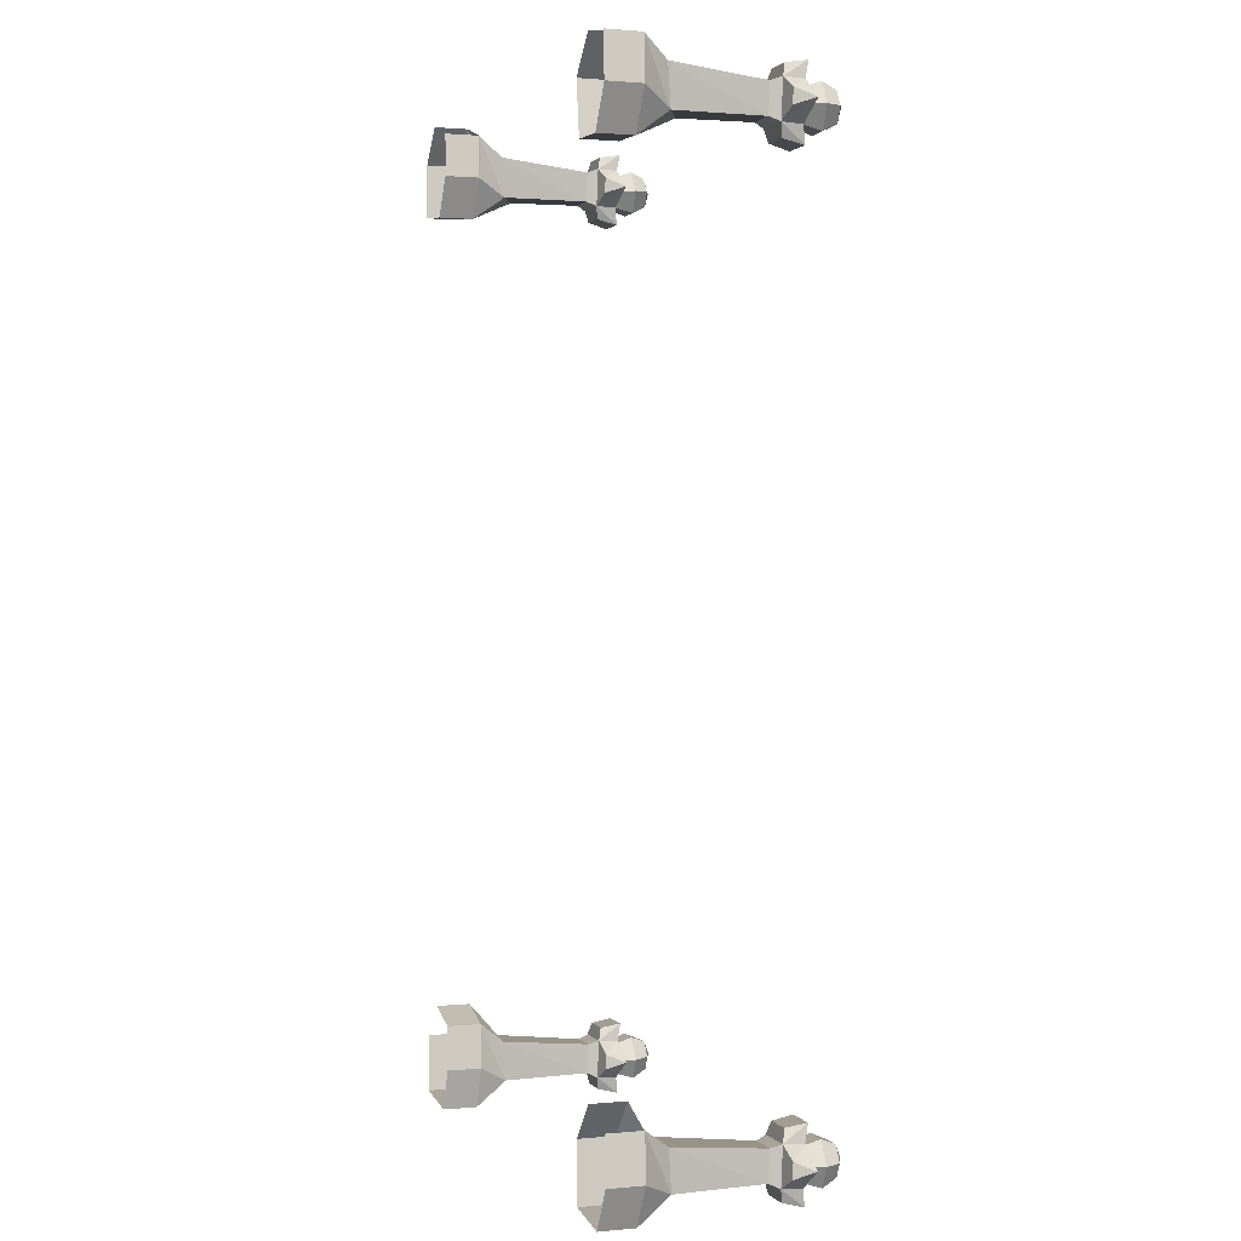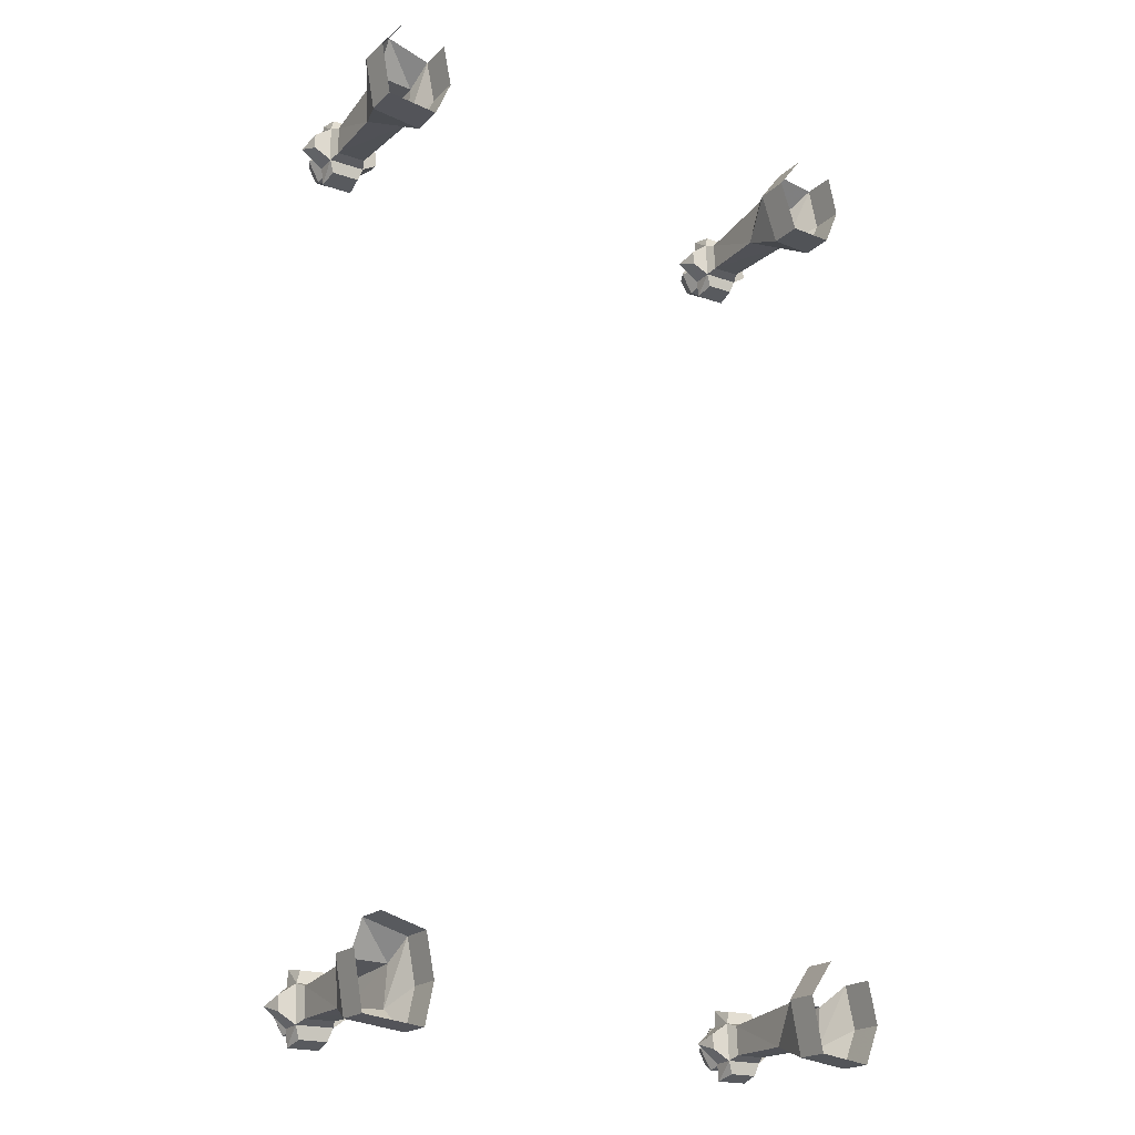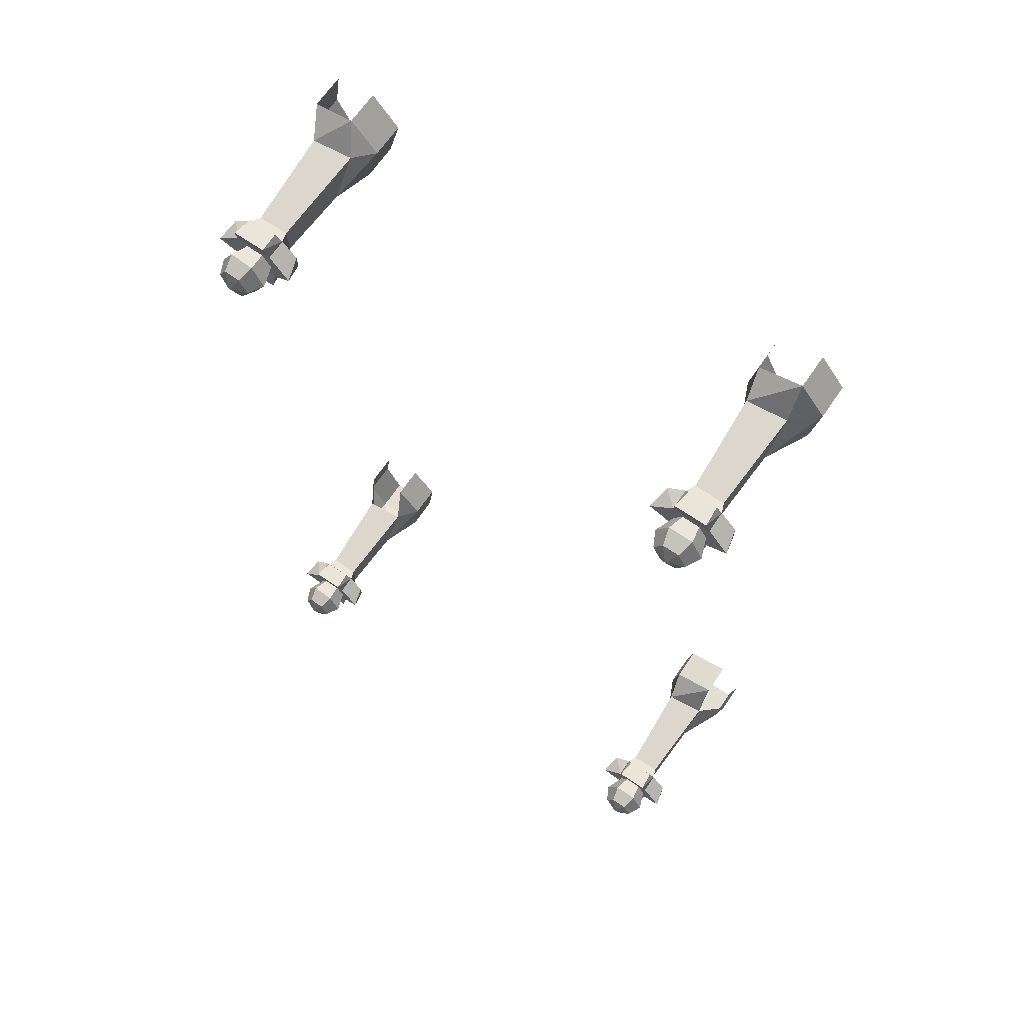
<metadata>
{"format":"obj","ext":"obj","renderer":"f3d","projection":"perspective","resolution":1024,"background":"white","views":[{"elev":1.3,"azim":70.9,"up":"+Z"},{"elev":-20.3,"azim":-32.3,"up":"+Z"},{"elev":67.4,"azim":-145.6,"up":"+Z"}]}
</metadata>
<code>
g polySurface684
v 575.8 398 -3344
v 613.7 443.9 -3376
v 594.8 398 -3377
v 585.8 443.9 -3328
v 586.3 446.1 -3424
v 576.1 399.5 -3410
v 530.9 448.3 -3424
v 538.3 401 -3410
v 503 448.3 -3376
v 519.2 401 -3377
v 530.5 446.1 -3328
v 537.9 399.5 -3344
v 585.8 443.9 -3328
v 575.8 398 -3344
v 597.5 478.6 -3375
v 578.5 478.6 -3342
v 578.7 480.1 -3408
v 540.9 481.6 -3408
v 521.9 481.6 -3375
v 540.6 480.1 -3343
v 578.5 478.6 -3342
v 560.3 495.9 -3375
v 560.3 495.9 -3375
v 560.3 495.9 -3375
v 560.3 495.9 -3375
v 560.3 495.9 -3375
v 560.3 495.9 -3375
v -564.3 398 -3352
v -517.8 443.9 -3335
v -526.5 398 -3352
v -573.2 443.9 -3335
v -489.9 446.1 -3383
v -507.4 399.5 -3385
v -517.4 448.3 -3431
v -526.2 401 -3417
v -572.8 448.3 -3431
v -564.1 401 -3417
v -600.7 446.1 -3383
v -583.1 399.5 -3385
v -573.2 443.9 -3335
v -564.3 398 -3352
v -526.5 478.6 -3349
v -564.3 478.6 -3349
v -507.4 480.1 -3381
v -526.2 481.6 -3414
v -564.1 481.6 -3414
v -583.1 480.1 -3382
v -564.3 478.6 -3349
v -545.3 495.9 -3381
v -545.3 495.9 -3381
v -545.3 495.9 -3381
v -545.3 495.9 -3381
v -545.3 495.9 -3381
v -545.3 495.9 -3381
v 569 398 -1309
v 607 443.9 -1341
v 588.1 398 -1342
v 579.1 443.9 -1293
v 579.5 446.1 -1389
v 569.3 399.5 -1375
v 524.1 448.3 -1389
v 531.5 401 -1375
v 496.2 448.3 -1341
v 512.4 401 -1342
v 523.7 446.1 -1293
v 531.2 399.5 -1309
v 579.1 443.9 -1293
v 569 398 -1309
v 590.8 478.6 -1340
v 571.7 478.6 -1308
v 572 480.1 -1373
v 534.2 481.6 -1373
v 515.1 481.6 -1340
v 533.9 480.1 -1308
v 571.7 478.6 -1308
v 553.6 495.9 -1340
v 553.6 495.9 -1340
v 553.6 495.9 -1340
v 553.6 495.9 -1340
v 553.6 495.9 -1340
v 553.6 495.9 -1340
v -568.8 398 -1316
v -522.2 443.9 -1299
v -531 398 -1316
v -577.6 443.9 -1299
v -494.3 446.1 -1347
v -511.9 399.5 -1348
v -521.9 448.3 -1395
v -530.7 401 -1381
v -577.3 448.3 -1395
v -568.5 401 -1381
v -605.2 446.1 -1347
v -587.6 399.5 -1349
v -577.6 443.9 -1299
v -568.8 398 -1316
v -531 478.6 -1313
v -568.8 478.6 -1313
v -511.9 480.1 -1345
v -530.7 481.6 -1378
v -568.6 481.6 -1378
v -587.6 480.1 -1346
v -568.8 478.6 -1313
v -549.8 495.9 -1345
v -549.8 495.9 -1345
v -549.8 495.9 -1345
v -549.8 495.9 -1345
v -549.8 495.9 -1345
v -549.8 495.9 -1345
v 524.6 334.3 -3336
v 601.7 357.7 -3328
v 592.5 334.3 -3336
v 515.4 357.7 -3328
v 515.4 403.9 -3330
v 602 399.9 -3416
v 601.7 403.9 -3330
v 515.7 399.9 -3416
v 521.5 412.9 -3292
v 595.3 412.9 -3291
v 596 405.4 -3455
v 522.1 405.4 -3455
v 650.6 409.2 -3373
v 466.8 409.2 -3374
v 515.7 353.7 -3414
v 592.8 331.2 -3404
v 602 353.7 -3414
v 524.9 331.2 -3404
v 515.4 357.7 -3328
v 524.6 334.3 -3336
v 592.5 334.3 -3336
v 602 353.7 -3414
v 592.8 331.2 -3404
v 601.7 357.7 -3328
v 525.9 365.4 -3299
v 595.3 412.9 -3291
v 591 365.4 -3299
v 521.5 412.9 -3292
v 515.4 357.7 -3328
v 515.4 403.9 -3330
v 466.8 409.2 -3374
v 477.7 362.9 -3354
v 639.6 362.9 -3353
v 650.6 409.2 -3373
v 639.7 361.3 -3388
v 602 353.7 -3414
v 602 399.9 -3416
v 596 405.4 -3455
v 591.5 358.8 -3443
v 522.1 405.4 -3455
v 526.5 358.8 -3443
v 515.7 353.7 -3414
v 515.7 399.9 -3416
v 477.9 361.3 -3389
v 466.8 409.2 -3374
v 477.9 361.3 -3389
v 466.8 409.2 -3374
v 477.7 362.9 -3354
v 515.4 357.7 -3328
v 591 365.4 -3299
v 601.7 357.7 -3328
v 525.9 365.4 -3299
v 601.7 357.7 -3328
v 595.3 412.9 -3291
v 601.7 403.9 -3330
v 639.6 362.9 -3353
v 650.6 409.2 -3373
v 591 365.4 -3299
v 602 353.7 -3414
v 526.5 358.8 -3443
v 515.7 353.7 -3414
v 591.5 358.8 -3443
v 601.7 357.7 -3328
v 639.7 361.3 -3388
v 602 353.7 -3414
v 639.6 362.9 -3353
v 515.7 353.7 -3414
v 477.7 362.9 -3354
v 515.4 357.7 -3328
v 477.9 361.3 -3389
v 524.9 331.2 -3404
v 601.1 130.7 -3405
v 592.8 331.2 -3404
v 518.8 170.7 -3405
v 604.2 124.2 -3314
v 592.5 334.3 -3336
v 518.8 170.7 -3405
v 524.6 334.3 -3336
v 512.3 115.2 -3314
v 524.9 331.2 -3404
v 592.5 334.3 -3336
v 604.2 124.2 -3314
v 612.7 -21.5 -3459
v 493.2 58.26 -3443
v 493.2 -20.75 -3443
v 612.7 57.51 -3459
v 518.8 170.7 -3405
v 601.1 130.7 -3405
v 473.9 64.04 -3317
v 473.9 -14.97 -3317
v 532.2 67.65 -3238
v 532.2 -11.36 -3238
v 512.3 115.2 -3314
v 651.6 -17.43 -3370
v 651.6 61.58 -3370
v 634.5 -12.91 -3272
v 634.5 66.1 -3272
v 604.2 124.2 -3314
v -579.1 334.3 -3343
v -501.9 357.7 -3335
v -511.1 334.3 -3343
v -588.3 357.7 -3335
v -588.3 403.9 -3337
v -501.6 399.9 -3423
v -502 403.9 -3337
v -587.9 399.9 -3423
v -582.2 412.9 -3299
v -508.3 412.9 -3299
v -507.7 405.4 -3462
v -581.5 405.4 -3462
v -453 409.2 -3380
v -636.9 409.2 -3381
v -587.9 353.7 -3421
v -510.8 331.2 -3411
v -501.6 353.7 -3421
v -578.8 331.2 -3411
v -588.3 357.7 -3335
v -579.1 334.3 -3343
v -511.1 334.3 -3343
v -501.6 353.7 -3421
v -510.8 331.2 -3411
v -501.9 357.7 -3335
v -577.8 365.4 -3306
v -508.3 412.9 -3299
v -512.7 365.4 -3306
v -582.2 412.9 -3299
v -588.3 357.7 -3335
v -588.3 403.9 -3337
v -636.9 409.2 -3381
v -625.9 362.9 -3361
v -464.1 362.9 -3360
v -453 409.2 -3380
v -464 361.3 -3395
v -501.6 353.7 -3421
v -501.6 399.9 -3423
v -507.7 405.4 -3462
v -512.1 358.8 -3450
v -581.5 405.4 -3462
v -577.2 358.8 -3450
v -587.9 353.7 -3421
v -587.9 399.9 -3423
v -625.8 361.3 -3396
v -636.9 409.2 -3381
v -625.8 361.3 -3396
v -636.9 409.2 -3381
v -625.9 362.9 -3361
v -588.3 357.7 -3335
v -512.7 365.4 -3306
v -501.9 357.7 -3335
v -577.8 365.4 -3306
v -501.9 357.7 -3335
v -508.3 412.9 -3299
v -502 403.9 -3337
v -464.1 362.9 -3360
v -453 409.2 -3380
v -512.7 365.4 -3306
v -501.6 353.7 -3421
v -577.2 358.8 -3450
v -587.9 353.7 -3421
v -512.1 358.8 -3450
v -501.9 357.7 -3335
v -464 361.3 -3395
v -501.6 353.7 -3421
v -464.1 362.9 -3360
v -587.9 353.7 -3421
v -625.9 362.9 -3361
v -588.3 357.7 -3335
v -625.8 361.3 -3396
v -578.8 331.2 -3411
v -502.5 130.7 -3412
v -510.8 331.2 -3411
v -584.9 170.7 -3412
v -499.5 124.2 -3321
v -511.1 334.3 -3343
v -584.9 170.7 -3412
v -579.1 334.3 -3343
v -591.4 115.2 -3321
v -578.8 331.2 -3411
v -511.1 334.3 -3343
v -499.5 124.2 -3321
v -490.9 -21.5 -3466
v -627.1 58.26 -3450
v -627.1 -20.75 -3450
v -490.9 57.51 -3466
v -584.9 170.7 -3412
v -502.5 130.7 -3412
v -469.4 -17.43 -3373
v -469.4 61.58 -3373
v -486.5 -12.91 -3274
v -486.5 66.1 -3274
v -499.5 124.2 -3321
v -627.1 -20.75 -3450
v -646.4 64.04 -3324
v -646.4 -14.97 -3324
v -627.1 58.26 -3450
v -584.9 170.7 -3412
v -591.4 115.2 -3321
v -588.1 67.65 -3245
v -499.5 124.2 -3321
v -486.5 66.1 -3274
v -588.1 -11.36 -3245
v -486.5 -12.91 -3274
v 517.8 334.3 -1301
v 594.9 357.7 -1293
v 585.8 334.3 -1301
v 508.6 357.7 -1293
v 508.6 403.9 -1295
v 595.3 399.9 -1381
v 594.9 403.9 -1295
v 509 399.9 -1381
v 514.7 412.9 -1257
v 588.6 412.9 -1257
v 589.2 405.4 -1420
v 515.3 405.4 -1420
v 643.9 409.2 -1338
v 460 409.2 -1339
v 509 353.7 -1379
v 586.1 331.2 -1369
v 595.2 353.7 -1379
v 518.1 331.2 -1369
v 508.6 357.7 -1293
v 517.8 334.3 -1301
v 585.8 334.3 -1301
v 595.2 353.7 -1379
v 586.1 331.2 -1369
v 594.9 357.7 -1293
v 519.1 365.4 -1264
v 588.6 412.9 -1257
v 584.2 365.4 -1264
v 514.7 412.9 -1257
v 508.6 357.7 -1293
v 508.6 403.9 -1295
v 460 409.2 -1339
v 470.9 362.9 -1319
v 632.8 362.9 -1318
v 643.9 409.2 -1338
v 632.9 361.3 -1353
v 595.2 353.7 -1379
v 595.3 399.9 -1381
v 589.2 405.4 -1420
v 584.7 358.8 -1408
v 515.3 405.4 -1420
v 519.7 358.8 -1408
v 509 353.7 -1379
v 509 399.9 -1381
v 471.1 361.3 -1354
v 460 409.2 -1339
v 471.1 361.3 -1354
v 460 409.2 -1339
v 470.9 362.9 -1319
v 508.6 357.7 -1293
v 584.2 365.4 -1264
v 594.9 357.7 -1293
v 519.1 365.4 -1264
v 594.9 357.7 -1293
v 588.6 412.9 -1257
v 594.9 403.9 -1295
v 632.8 362.9 -1318
v 643.9 409.2 -1338
v 584.2 365.4 -1264
v 595.2 353.7 -1379
v 519.7 358.8 -1408
v 509 353.7 -1379
v 584.7 358.8 -1408
v 594.9 357.7 -1293
v 632.9 361.3 -1353
v 595.2 353.7 -1379
v 632.8 362.9 -1318
v 509 353.7 -1379
v 470.9 362.9 -1319
v 508.6 357.7 -1293
v 471.1 361.3 -1354
v 518.1 331.2 -1369
v 594.4 130.7 -1370
v 586.1 331.2 -1369
v 512 170.7 -1370
v 597.4 124.2 -1279
v 585.8 334.3 -1301
v 512 170.7 -1370
v 517.8 334.3 -1301
v 505.5 115.2 -1279
v 518.1 331.2 -1369
v 585.8 334.3 -1301
v 597.4 124.2 -1279
v 606 -21.5 -1424
v 507.2 58.26 -1419
v 507.2 -20.75 -1419
v 606 57.51 -1424
v 512 170.7 -1370
v 594.4 130.7 -1370
v 473.4 64.04 -1298
v 473.4 -14.97 -1298
v 533.1 67.65 -1219
v 533.1 -11.36 -1219
v 505.5 115.2 -1279
v 597.4 124.2 -1279
v 627.7 66.1 -1237
v 644.8 -17.43 -1335
v 644.8 61.58 -1335
v 627.7 -12.91 -1237
v 627.7 66.1 -1237
v 597.4 124.2 -1279
v -583.5 334.3 -1307
v -506.4 357.7 -1298
v -515.6 334.3 -1307
v -592.7 357.7 -1299
v -592.7 403.9 -1301
v -506.1 399.9 -1387
v -506.4 403.9 -1301
v -592.4 399.9 -1387
v -586.7 412.9 -1263
v -512.8 412.9 -1262
v -512.1 405.4 -1426
v -586 405.4 -1426
v -457.5 409.2 -1344
v -641.4 409.2 -1345
v -592.4 353.7 -1385
v -515.3 331.2 -1374
v -506.1 353.7 -1385
v -583.3 331.2 -1375
v -592.7 357.7 -1299
v -583.5 334.3 -1307
v -515.6 334.3 -1307
v -506.1 353.7 -1385
v -515.3 331.2 -1374
v -506.4 357.7 -1298
v -582.2 365.4 -1270
v -512.8 412.9 -1262
v -517.2 365.4 -1270
v -586.7 412.9 -1263
v -592.7 357.7 -1299
v -592.7 403.9 -1301
v -641.4 409.2 -1345
v -630.4 362.9 -1325
v -468.6 362.9 -1324
v -457.5 409.2 -1344
v -468.4 361.3 -1359
v -506.1 353.7 -1385
v -506.1 399.9 -1387
v -512.1 405.4 -1426
v -516.6 358.8 -1414
v -586 405.4 -1426
v -581.7 358.8 -1414
v -592.4 353.7 -1385
v -592.4 399.9 -1387
v -630.3 361.3 -1360
v -641.4 409.2 -1345
v -630.3 361.3 -1360
v -641.4 409.2 -1345
v -630.4 362.9 -1325
v -592.7 357.7 -1299
v -517.2 365.4 -1270
v -506.4 357.7 -1298
v -582.2 365.4 -1270
v -506.4 357.7 -1298
v -512.8 412.9 -1262
v -506.4 403.9 -1301
v -468.6 362.9 -1324
v -457.5 409.2 -1344
v -517.2 365.4 -1270
v -506.1 353.7 -1385
v -581.7 358.8 -1414
v -592.4 353.7 -1385
v -516.6 358.8 -1414
v -506.4 357.7 -1298
v -468.4 361.3 -1359
v -506.1 353.7 -1385
v -468.6 362.9 -1324
v -592.4 353.7 -1385
v -630.4 362.9 -1325
v -592.7 357.7 -1299
v -630.3 361.3 -1360
v -583.3 331.2 -1375
v -507 130.7 -1376
v -515.3 331.2 -1374
v -589.3 170.7 -1375
v -503.9 124.2 -1285
v -515.6 334.3 -1307
v -589.3 170.7 -1375
v -583.5 334.3 -1307
v -595.8 115.2 -1285
v -583.3 331.2 -1375
v -515.6 334.3 -1307
v -503.9 124.2 -1285
v -514.3 -21.5 -1428
v -631.6 58.26 -1414
v -631.6 -20.75 -1414
v -514.3 57.51 -1428
v -589.3 170.7 -1375
v -507 130.7 -1376
v -475.4 -17.43 -1339
v -475.4 61.58 -1339
v -492.5 -12.91 -1241
v -492.5 66.1 -1241
v -503.9 124.2 -1285
v -631.6 -20.75 -1414
v -650.9 64.04 -1288
v -650.9 -14.97 -1288
v -631.6 58.26 -1414
v -589.3 170.7 -1375
v -592.5 67.65 -1209
v -592.5 -11.36 -1209
v -595.8 115.2 -1285
v -503.9 124.2 -1285
v -492.5 66.1 -1241
g polySurface684_0
f 3 2 1
f 2 4 1
f 5 2 3
f 6 5 3
f 7 5 6
f 8 7 6
f 9 7 8
f 10 9 8
f 11 9 10
f 12 11 10
f 13 11 12
f 14 13 12
f 2 15 4
f 15 16 4
f 5 17 2
f 17 15 2
f 7 18 5
f 18 17 5
f 9 19 7
f 19 18 7
f 11 20 9
f 20 19 9
f 13 21 11
f 21 20 11
f 15 22 16
f 17 23 15
f 18 24 17
f 19 25 18
f 20 26 19
f 21 27 20
f 30 29 28
f 29 31 28
f 32 29 30
f 33 32 30
f 34 32 33
f 35 34 33
f 36 34 35
f 37 36 35
f 38 36 37
f 39 38 37
f 40 38 39
f 41 40 39
f 29 42 31
f 42 43 31
f 32 44 29
f 44 42 29
f 34 45 32
f 45 44 32
f 36 46 34
f 46 45 34
f 38 47 36
f 47 46 36
f 40 48 38
f 48 47 38
f 42 49 43
f 44 50 42
f 45 51 44
f 46 52 45
f 47 53 46
f 48 54 47
f 57 56 55
f 56 58 55
f 59 56 57
f 60 59 57
f 61 59 60
f 62 61 60
f 63 61 62
f 64 63 62
f 65 63 64
f 66 65 64
f 67 65 66
f 68 67 66
f 56 69 58
f 69 70 58
f 59 71 56
f 71 69 56
f 61 72 59
f 72 71 59
f 63 73 61
f 73 72 61
f 65 74 63
f 74 73 63
f 67 75 65
f 75 74 65
f 69 76 70
f 71 77 69
f 72 78 71
f 73 79 72
f 74 80 73
f 75 81 74
f 84 83 82
f 83 85 82
f 86 83 84
f 87 86 84
f 88 86 87
f 89 88 87
f 90 88 89
f 91 90 89
f 92 90 91
f 93 92 91
f 94 92 93
f 95 94 93
f 83 96 85
f 96 97 85
f 86 98 83
f 98 96 83
f 88 99 86
f 99 98 86
f 90 100 88
f 100 99 88
f 92 101 90
f 101 100 90
f 94 102 92
f 102 101 92
f 96 103 97
f 98 104 96
f 99 105 98
f 100 106 99
f 101 107 100
f 102 108 101
f 111 110 109
f 110 112 109
f 115 114 113
f 114 116 113
f 113 117 115
f 117 118 115
f 114 119 116
f 119 120 116
f 115 121 114
f 116 122 113
f 125 124 123
f 124 126 123
f 127 123 126
f 128 127 126
f 131 130 129
f 130 132 129
f 135 134 133
f 134 136 133
f 137 133 136
f 137 136 138
f 138 139 137
f 139 140 137
f 143 142 141
f 142 143 144
f 145 142 144
f 144 146 145
f 144 147 146
f 148 146 147
f 149 148 147
f 148 149 150
f 151 148 150
f 150 152 151
f 152 153 151
f 156 155 154
f 159 158 157
f 158 160 157
f 163 162 161
f 161 164 163
f 164 165 163
f 162 166 161
f 169 168 167
f 168 170 167
f 173 172 171
f 172 174 171
f 177 176 175
f 176 178 175
f 181 180 179
f 180 182 179
f 180 181 183
f 181 184 183
f 187 186 185
f 186 188 185
f 189 186 187
f 190 189 187
f 193 192 191
f 192 194 191
f 192 195 194
f 195 196 194
f 197 192 193
f 197 195 192
f 198 197 193
f 199 197 198
f 200 199 198
f 199 201 197
f 201 195 197
f 191 194 202
f 194 203 202
f 194 196 203
f 202 203 204
f 203 205 204
f 203 196 205
f 196 206 205
f 209 208 207
f 208 210 207
f 213 212 211
f 212 214 211
f 211 215 213
f 215 216 213
f 212 217 214
f 217 218 214
f 213 219 212
f 214 220 211
f 223 222 221
f 222 224 221
f 225 221 224
f 226 225 224
f 229 228 227
f 228 230 227
f 233 232 231
f 232 234 231
f 235 231 234
f 235 234 236
f 236 237 235
f 237 238 235
f 241 240 239
f 240 241 242
f 243 240 242
f 242 244 243
f 242 245 244
f 246 244 245
f 247 246 245
f 246 247 248
f 249 246 248
f 248 250 249
f 250 251 249
f 254 253 252
f 257 256 255
f 256 258 255
f 261 260 259
f 259 262 261
f 262 263 261
f 260 264 259
f 267 266 265
f 266 268 265
f 271 270 269
f 270 272 269
f 275 274 273
f 274 276 273
f 279 278 277
f 278 280 277
f 278 279 281
f 279 282 281
f 285 284 283
f 284 286 283
f 287 284 285
f 288 287 285
f 291 290 289
f 290 292 289
f 290 293 292
f 293 294 292
f 289 292 295
f 292 296 295
f 292 294 296
f 295 296 297
f 296 298 297
f 296 294 298
f 294 299 298
f 302 301 300
f 301 303 300
f 301 304 303
f 305 304 301
f 307 305 306
f 308 307 306
f 308 306 309
f 310 308 309
f 313 312 311
f 312 314 311
f 317 316 315
f 316 318 315
f 315 319 317
f 319 320 317
f 316 321 318
f 321 322 318
f 317 323 316
f 318 324 315
f 327 326 325
f 326 328 325
f 329 325 328
f 330 329 328
f 333 332 331
f 332 334 331
f 337 336 335
f 336 338 335
f 339 335 338
f 339 338 340
f 340 341 339
f 341 342 339
f 345 344 343
f 344 345 346
f 347 344 346
f 346 348 347
f 346 349 348
f 350 348 349
f 351 350 349
f 350 351 352
f 353 350 352
f 352 354 353
f 354 355 353
f 358 357 356
f 361 360 359
f 360 362 359
f 365 364 363
f 363 366 365
f 366 367 365
f 364 368 363
f 371 370 369
f 370 372 369
f 375 374 373
f 374 376 373
f 379 378 377
f 378 380 377
f 383 382 381
f 382 384 381
f 382 383 385
f 383 386 385
f 389 388 387
f 388 390 387
f 391 388 389
f 392 391 389
f 395 394 393
f 394 396 393
f 394 397 396
f 397 398 396
f 399 394 395
f 399 397 394
f 400 399 395
f 401 399 400
f 402 401 400
f 401 403 399
f 403 397 399
f 404 403 401
f 405 404 401
f 393 396 406
f 396 407 406
f 396 398 407
f 406 407 408
f 407 409 408
f 407 398 409
f 398 410 409
f 413 412 411
f 412 414 411
f 417 416 415
f 416 418 415
f 415 419 417
f 419 420 417
f 416 421 418
f 421 422 418
f 417 423 416
f 418 424 415
f 427 426 425
f 426 428 425
f 429 425 428
f 430 429 428
f 433 432 431
f 432 434 431
f 437 436 435
f 436 438 435
f 439 435 438
f 439 438 440
f 440 441 439
f 441 442 439
f 445 444 443
f 444 445 446
f 447 444 446
f 446 448 447
f 446 449 448
f 450 448 449
f 451 450 449
f 450 451 452
f 453 450 452
f 452 454 453
f 454 455 453
f 458 457 456
f 461 460 459
f 460 462 459
f 465 464 463
f 463 466 465
f 466 467 465
f 464 468 463
f 471 470 469
f 470 472 469
f 475 474 473
f 474 476 473
f 479 478 477
f 478 480 477
f 483 482 481
f 482 484 481
f 482 483 485
f 483 486 485
f 489 488 487
f 488 490 487
f 491 488 489
f 492 491 489
f 495 494 493
f 494 496 493
f 494 497 496
f 497 498 496
f 493 496 499
f 496 500 499
f 496 498 500
f 499 500 501
f 500 502 501
f 500 498 502
f 498 503 502
f 506 505 504
f 505 507 504
f 505 508 507
f 509 505 506
f 510 509 506
f 509 511 505
f 511 508 505
f 512 511 509
f 513 512 509

</code>
